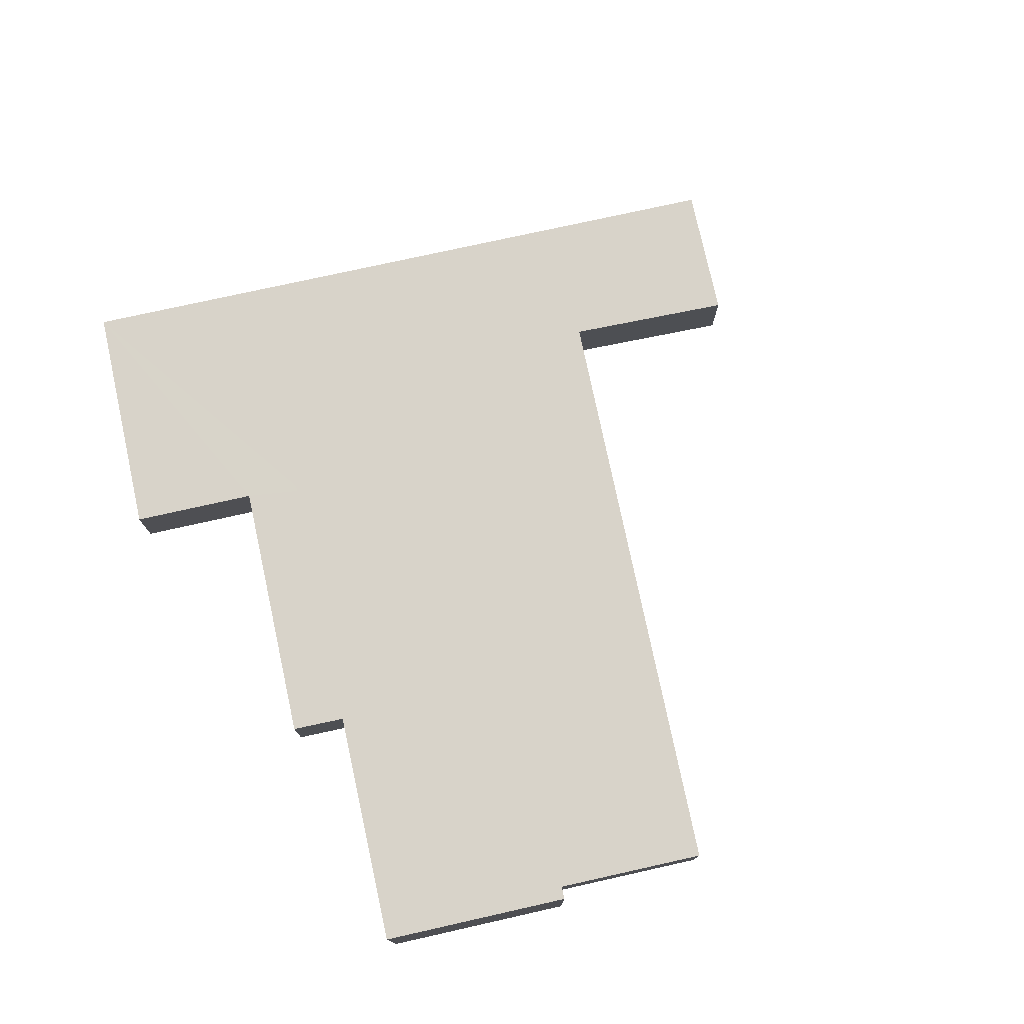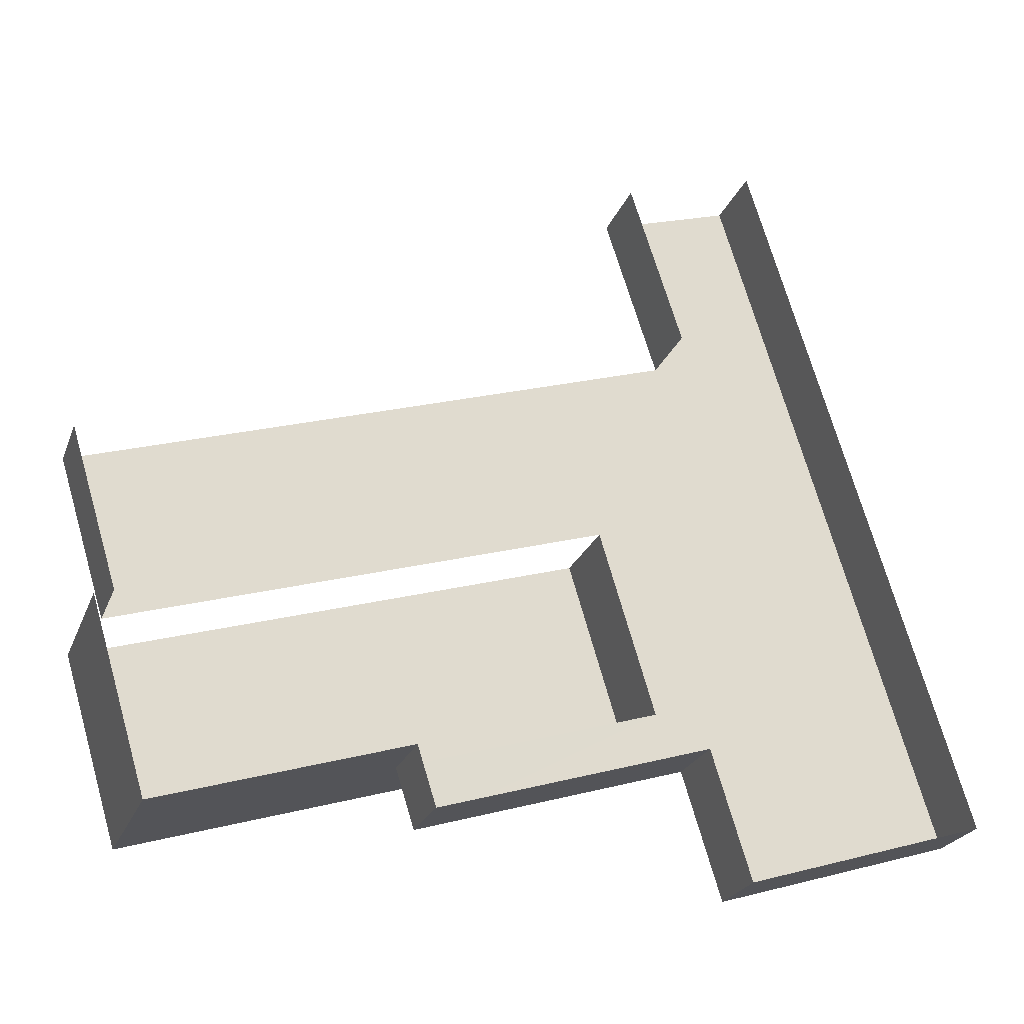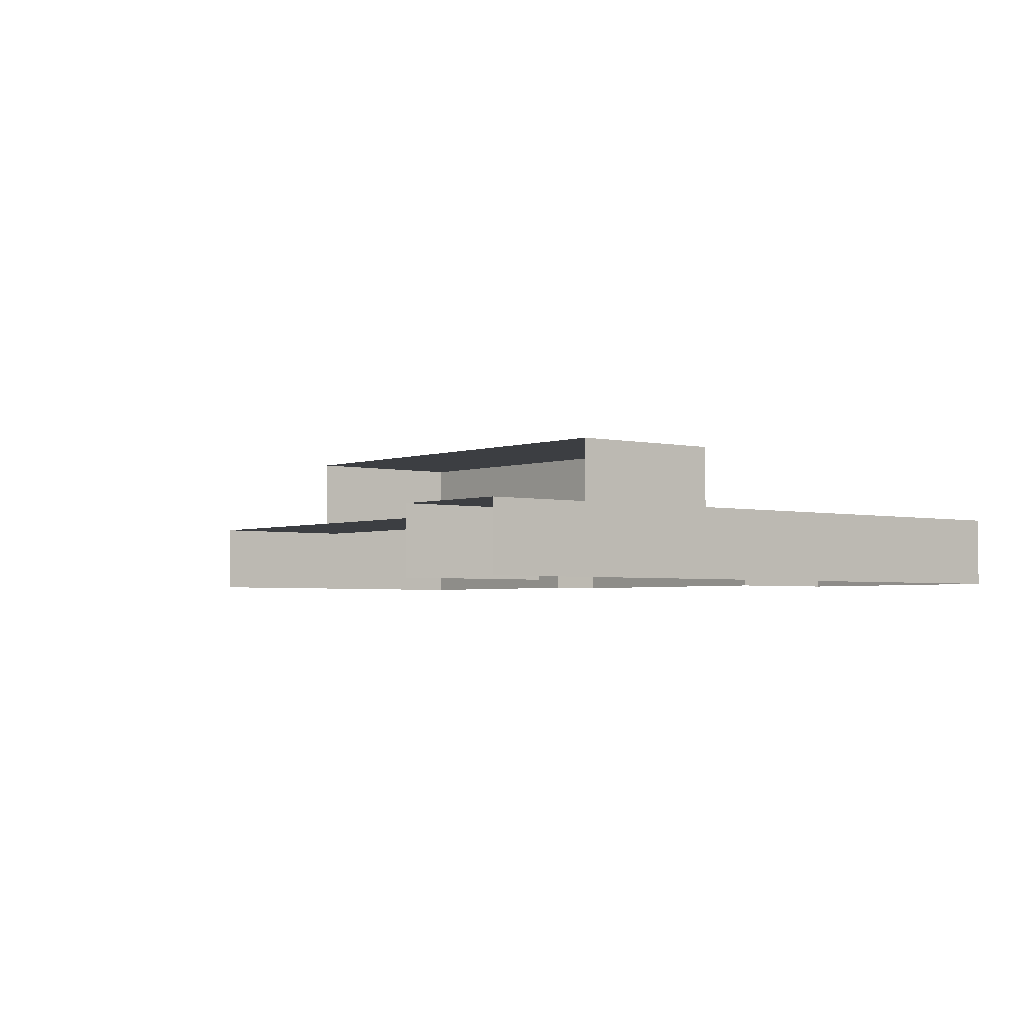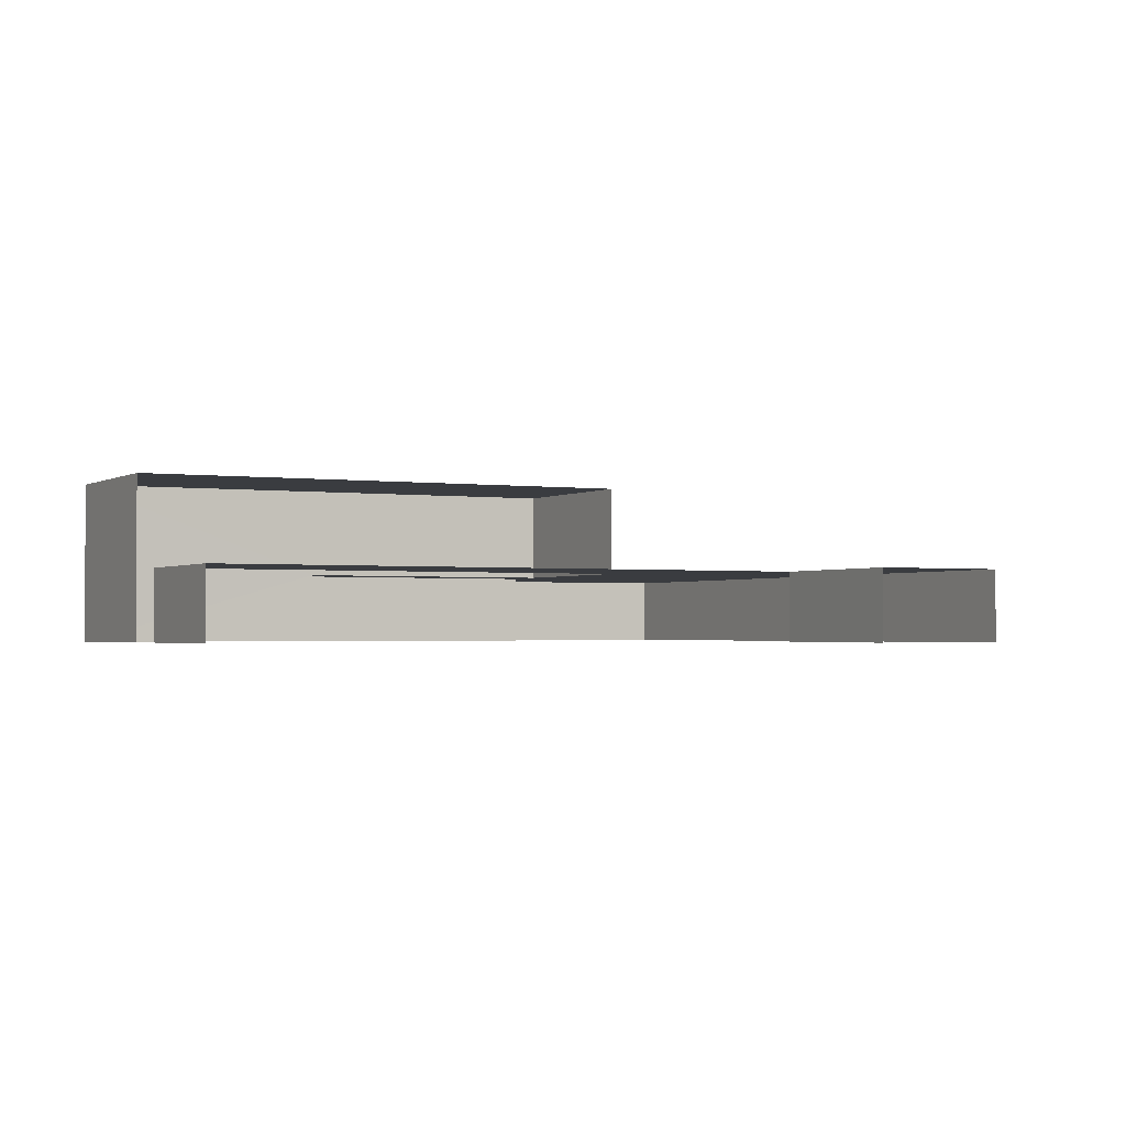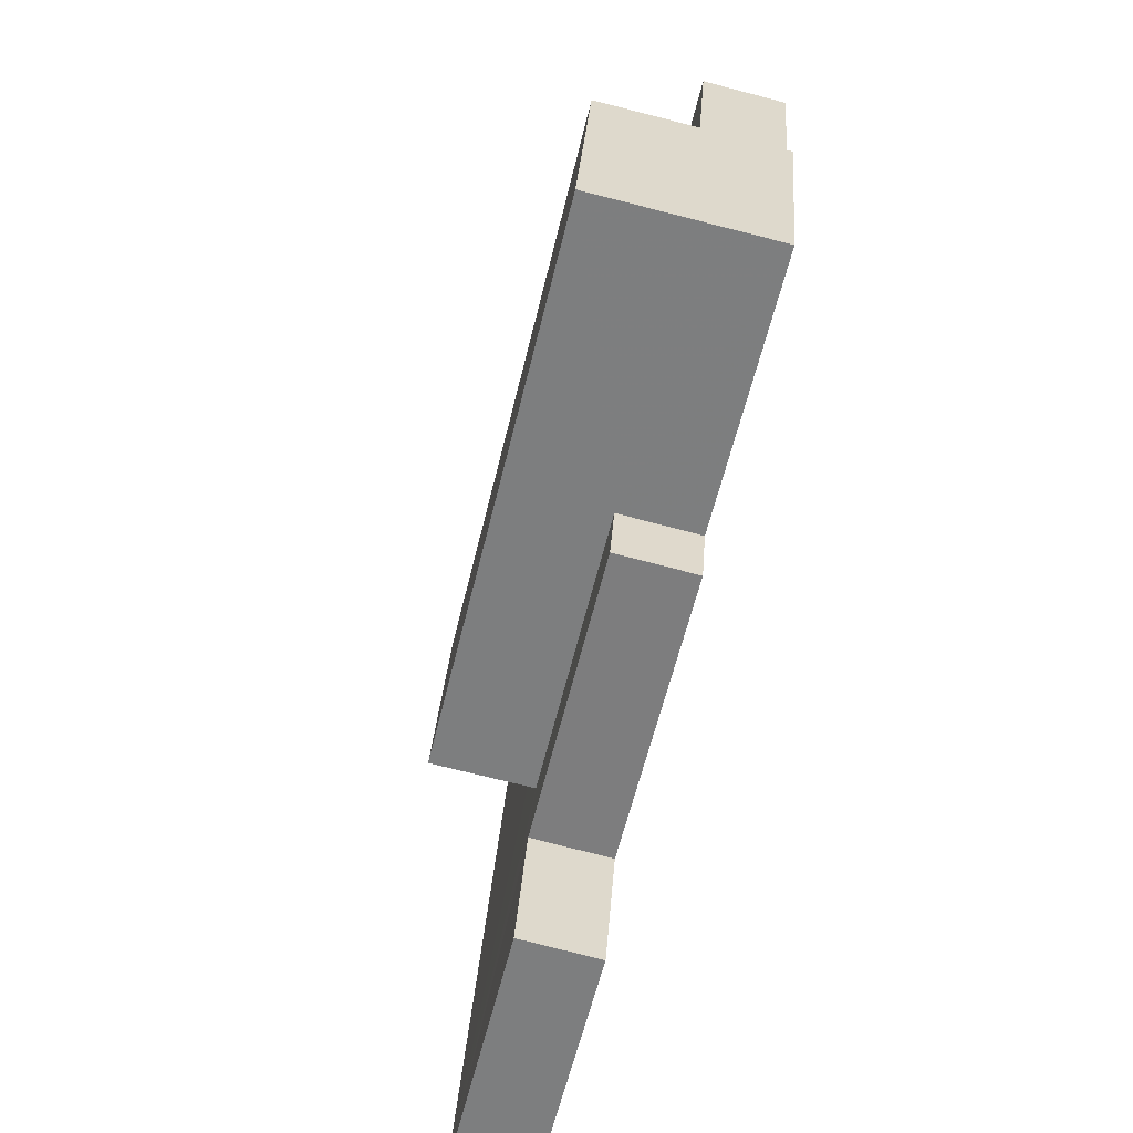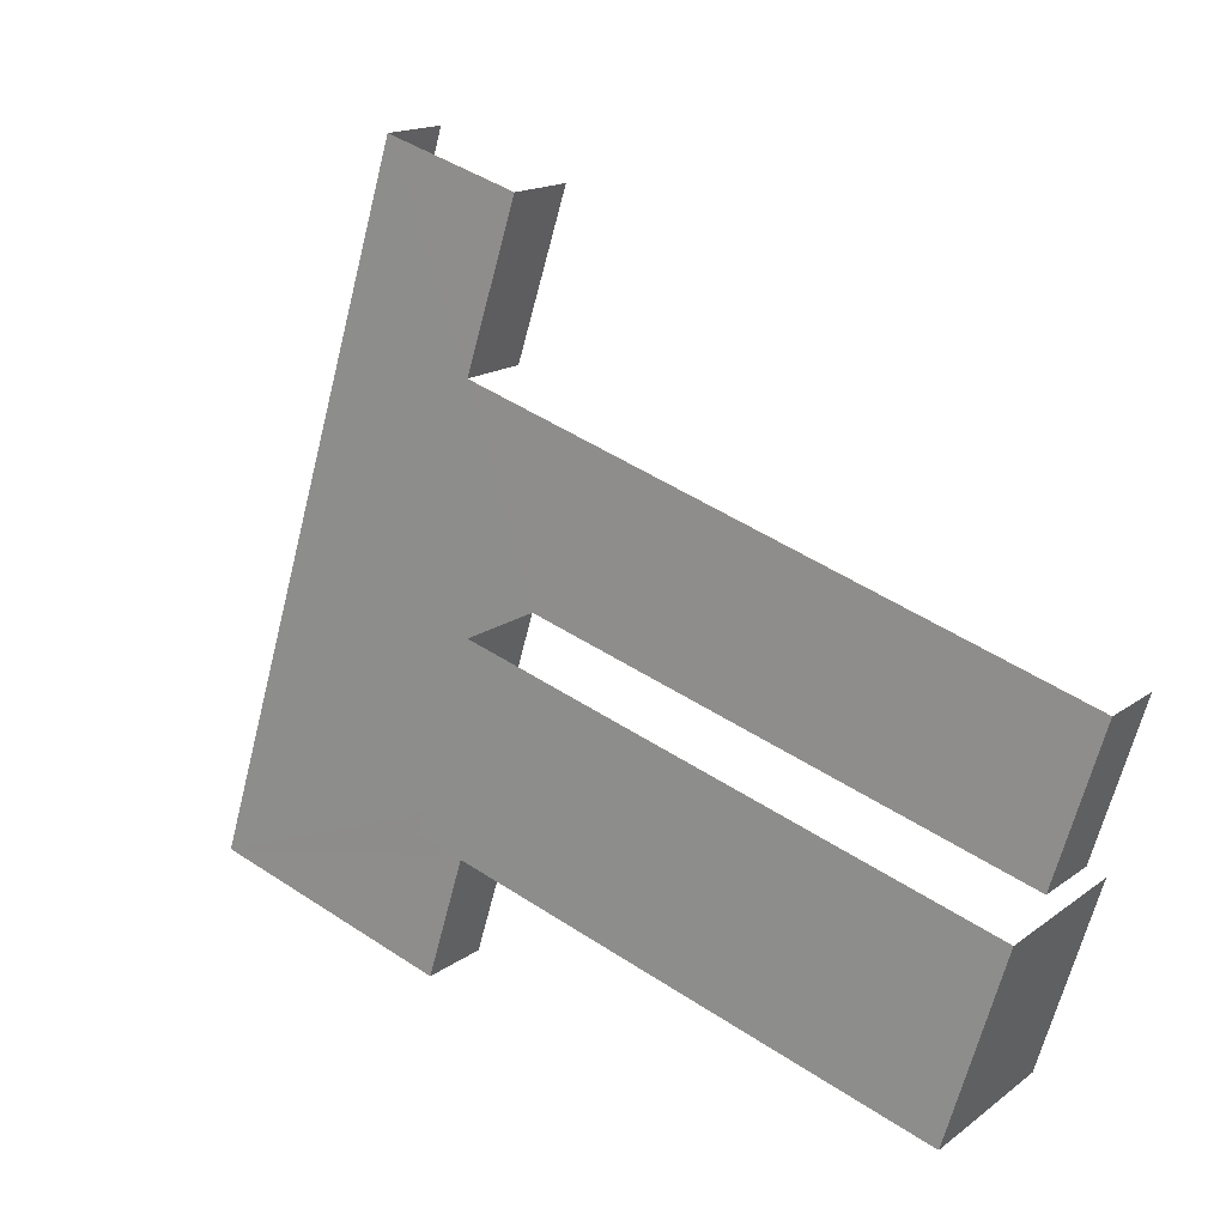
<metadata>
{"format":"obj","ext":"obj","renderer":"f3d","projection":"perspective","resolution":1024,"background":"white","views":[{"elev":76.0,"azim":60.6,"up":"+Z"},{"elev":-23.9,"azim":162.0,"up":"+Y"},{"elev":-3.1,"azim":-146.0,"up":"+Z"},{"elev":-1.8,"azim":136.0,"up":"+Z"},{"elev":-76.3,"azim":76.0,"up":"+Y"},{"elev":16.2,"azim":33.9,"up":"+Y"}]}
</metadata>
<code>
v -2.251e+05 -1.278e+05 13.66
v -2.251e+05 -1.278e+05 13.66
v -2.251e+05 -1.278e+05 13.66
v -2.251e+05 -1.278e+05 13.66
v -2.251e+05 -1.278e+05 13.66
v -2.251e+05 -1.278e+05 13.66
v -2.251e+05 -1.278e+05 13.66
v -2.251e+05 -1.278e+05 13.66
v -2.251e+05 -1.278e+05 13.66
v -2.251e+05 -1.278e+05 13.66
v -2.251e+05 -1.278e+05 13.66
v -2.251e+05 -1.278e+05 13.66
v -2.251e+05 -1.278e+05 15.37
v -2.251e+05 -1.278e+05 15.37
v -2.251e+05 -1.278e+05 15.37
v -2.251e+05 -1.278e+05 15.37
v -2.251e+05 -1.278e+05 15.37
v -2.251e+05 -1.278e+05 15.37
v -2.251e+05 -1.278e+05 15.37
v -2.251e+05 -1.278e+05 15.37
v -2.251e+05 -1.278e+05 15.37
v -2.251e+05 -1.278e+05 15.37
v -2.251e+05 -1.278e+05 15.37
v -2.251e+05 -1.278e+05 15.37
v -2.251e+05 -1.278e+05 17.53
v -2.251e+05 -1.278e+05 17.53
v -2.251e+05 -1.278e+05 17.53
v -2.251e+05 -1.278e+05 17.53
f 1 2 3
f 4 5 6
f 2 7 8
f 9 10 3
f 9 4 6
f 7 11 8
f 4 9 12
f 8 12 9
f 2 8 3
f 3 8 9
f 14 11 7
f 14 13 11
f 5 18 28
f 28 18 26
f 5 4 18
f 26 18 17
f 16 12 8
f 15 16 8
f 13 14 15
f 16 15 17
f 18 16 17
f 15 14 19
f 20 21 22
f 23 19 24
f 20 22 23
f 22 17 19
f 17 15 19
f 23 22 19
f 25 26 27
f 25 28 26
f 21 20 10
f 9 21 10
f 4 12 16
f 18 4 16
f 9 6 21
f 6 25 21
f 21 27 22
f 21 25 27
f 19 2 1
f 24 19 1
f 28 6 5
f 28 25 6
f 17 27 26
f 17 22 27
f 23 3 10
f 20 23 10
f 24 1 3
f 23 24 3
f 13 8 11
f 13 15 8
f 19 7 2
f 19 14 7

</code>
